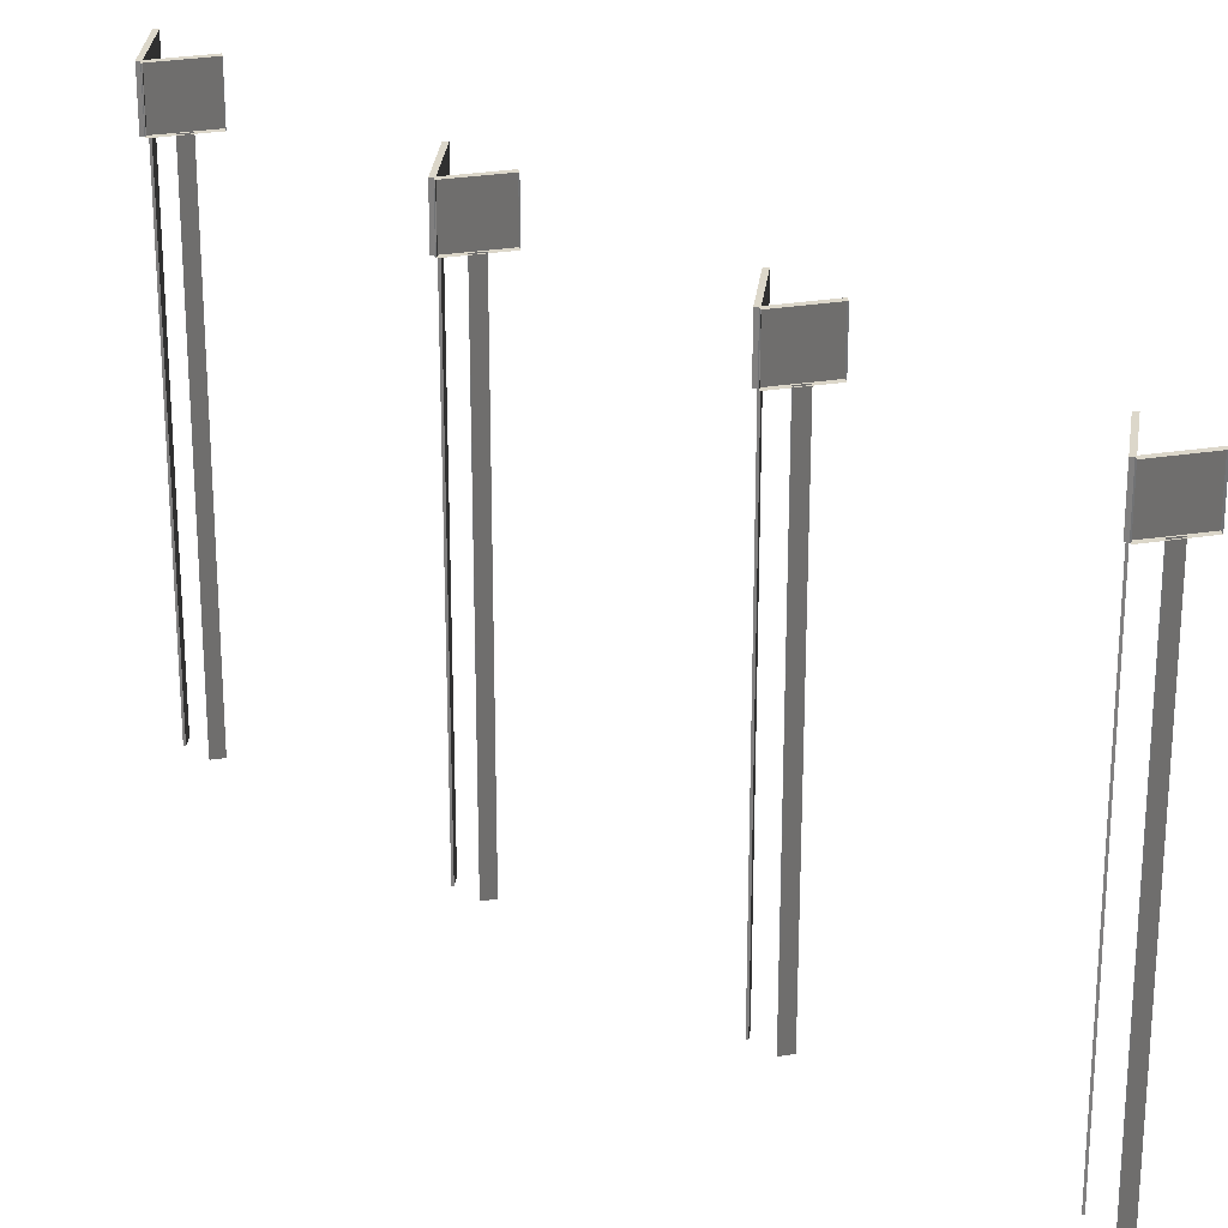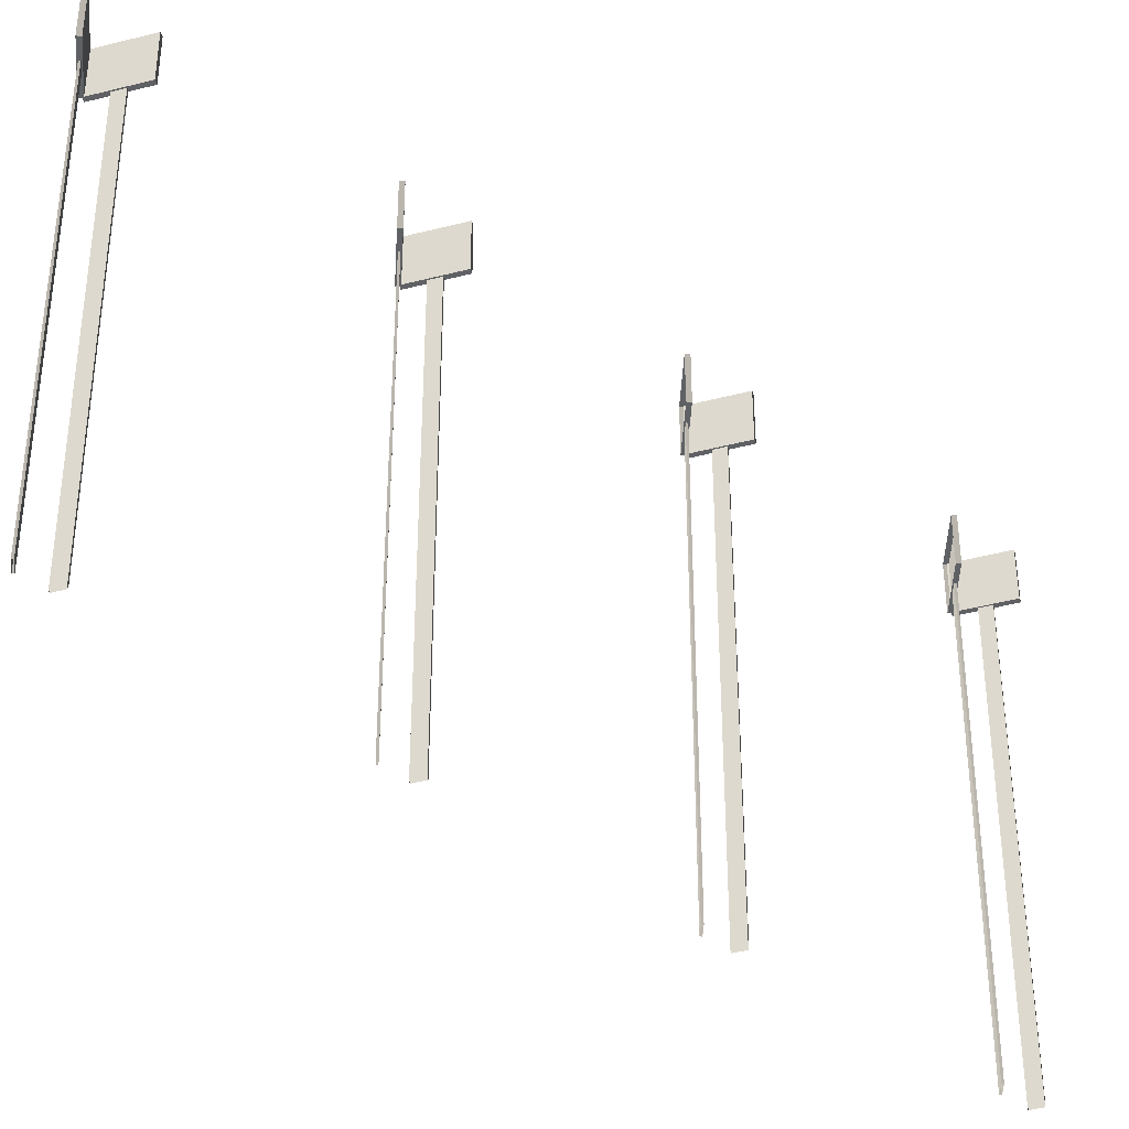
<metadata>
{"format":"obj","ext":"obj","renderer":"f3d","projection":"perspective","resolution":1024,"background":"white","views":[{"elev":30.4,"azim":132.3,"up":"+Y"},{"elev":-45.6,"azim":-128.5,"up":"+Y"}]}
</metadata>
<code>
v 0.1168 -0.1616 -0.115
v 0.1168 0.1616 -0.115
v -0.148 0.1616 0.07037
v -0.148 -0.1616 0.07037
v -0.1324 -0.1616 0.09263
v -0.148 -0.1616 0.07037
v -0.148 0.1616 0.07037
v -0.1324 0.1616 0.09263
v -0.1324 0.1616 0.09263
v -0.148 0.1616 0.07037
v 0.1168 0.1616 -0.115
v 0.1324 0.1616 -0.0927
v 0.1324 0.1616 -0.0927
v 0.1168 0.1616 -0.115
v 0.1168 -0.1616 -0.115
v 0.1324 -0.1616 -0.0927
v 0.1324 -0.1616 -0.0927
v 0.02581 -0.1619 -0.02739
v -0.03451 -0.1619 0.01486
v -0.1324 -0.1616 0.09263
v -0.1324 -0.1616 0.09263
v -0.03451 -0.1619 0.01486
v -0.04139 -0.1619 0.004973
v -0.148 -0.1616 0.07037
v -0.148 -0.1616 0.07037
v -0.04139 -0.1619 0.004973
v 0.01889 -0.1619 -0.03724
v 0.1168 -0.1616 -0.115
v 0.1168 -0.1616 -0.115
v 0.01889 -0.1619 -0.03724
v 0.02581 -0.1619 -0.02739
v 0.1324 -0.1616 -0.0927
v 0.02581 -0.1619 -0.02739
v 0.02581 -3.091 -0.02739
v -0.03451 -3.091 0.01486
v -0.03451 -0.1619 0.01486
v -0.03451 -0.1619 0.01486
v -0.03451 -3.091 0.01486
v -0.04139 -3.091 0.004972
v -0.04139 -0.1619 0.004973
v -0.04139 -0.1619 0.004973
v -0.04139 -3.091 0.004972
v 0.01889 -3.091 -0.03724
v 0.01889 -0.1619 -0.03724
v 0.01889 -0.1619 -0.03724
v 0.01889 -3.091 -0.03724
v 0.02581 -3.091 -0.02739
v 0.02581 -0.1619 -0.02739
v 0.1161 -0.1616 -0.1032
v -0.1475 -0.1616 -0.2902
v -0.1475 0.1616 -0.2902
v 0.1161 0.1616 -0.1032
v -0.1475 -0.1616 -0.2902
v -0.1318 -0.1616 -0.3124
v -0.1318 0.1616 -0.3124
v -0.1475 0.1616 -0.2902
v -0.1475 0.1616 -0.2902
v -0.1318 0.1616 -0.3124
v 0.1319 0.1616 -0.1255
v 0.1161 0.1616 -0.1032
v 0.1161 0.1616 -0.1032
v 0.1319 0.1616 -0.1255
v 0.1319 -0.1616 -0.1255
v 0.1161 -0.1616 -0.1032
v 0.1161 -0.1616 -0.1032
v 0.01875 -0.1619 -0.1816
v -0.04133 -0.1619 -0.2242
v -0.1475 -0.1616 -0.2902
v -0.1475 -0.1616 -0.2902
v -0.04133 -0.1619 -0.2242
v -0.03435 -0.1619 -0.234
v -0.1318 -0.1616 -0.3124
v -0.1318 -0.1616 -0.3124
v -0.03435 -0.1619 -0.234
v 0.02569 -0.1619 -0.1914
v 0.1319 -0.1616 -0.1255
v 0.1319 -0.1616 -0.1255
v 0.02569 -0.1619 -0.1914
v 0.01875 -0.1619 -0.1816
v 0.1161 -0.1616 -0.1032
v 0.01875 -0.1619 -0.1816
v 0.01875 -3.091 -0.1816
v -0.04133 -3.091 -0.2242
v -0.04133 -0.1619 -0.2242
v -0.04133 -0.1619 -0.2242
v -0.04133 -3.091 -0.2242
v -0.03435 -3.091 -0.234
v -0.03435 -0.1619 -0.234
v -0.03435 -0.1619 -0.234
v -0.03435 -3.091 -0.234
v 0.02569 -3.091 -0.1914
v 0.02569 -0.1619 -0.1914
v 0.02569 -0.1619 -0.1914
v 0.02569 -3.091 -0.1914
v 0.01875 -3.091 -0.1816
v 0.01875 -0.1619 -0.1816
v 0.1168 -0.1616 1.438
v 0.1168 0.1616 1.438
v -0.148 0.1616 1.624
v -0.148 -0.1616 1.624
v -0.1324 -0.1616 1.646
v -0.148 -0.1616 1.624
v -0.148 0.1616 1.624
v -0.1324 0.1616 1.646
v -0.1324 0.1616 1.646
v -0.148 0.1616 1.624
v 0.1168 0.1616 1.438
v 0.1324 0.1616 1.46
v 0.1324 0.1616 1.46
v 0.1168 0.1616 1.438
v 0.1168 -0.1616 1.438
v 0.1324 -0.1616 1.46
v 0.1324 -0.1616 1.46
v 0.02582 -0.1619 1.526
v -0.0345 -0.1619 1.568
v -0.1324 -0.1616 1.646
v -0.1324 -0.1616 1.646
v -0.0345 -0.1619 1.568
v -0.04142 -0.1619 1.558
v -0.148 -0.1616 1.624
v -0.148 -0.1616 1.624
v -0.04142 -0.1619 1.558
v 0.0189 -0.1619 1.516
v 0.1168 -0.1616 1.438
v 0.1168 -0.1616 1.438
v 0.0189 -0.1619 1.516
v 0.02582 -0.1619 1.526
v 0.1324 -0.1616 1.46
v 0.02582 -0.1619 1.526
v 0.02582 -3.091 1.526
v -0.0345 -3.091 1.568
v -0.0345 -0.1619 1.568
v -0.0345 -0.1619 1.568
v -0.0345 -3.091 1.568
v -0.04142 -3.091 1.558
v -0.04142 -0.1619 1.558
v -0.04142 -0.1619 1.558
v -0.04142 -3.091 1.558
v 0.0189 -3.091 1.516
v 0.0189 -0.1619 1.516
v 0.0189 -0.1619 1.516
v 0.0189 -3.091 1.516
v 0.02582 -3.091 1.526
v 0.02582 -0.1619 1.526
v 0.1161 -0.1616 1.45
v -0.1475 -0.1616 1.263
v -0.1475 0.1616 1.263
v 0.1161 0.1616 1.45
v -0.1475 -0.1616 1.263
v -0.1318 -0.1616 1.241
v -0.1318 0.1616 1.241
v -0.1475 0.1616 1.263
v -0.1475 0.1616 1.263
v -0.1318 0.1616 1.241
v 0.1319 0.1616 1.428
v 0.1161 0.1616 1.45
v 0.1161 0.1616 1.45
v 0.1319 0.1616 1.428
v 0.1319 -0.1616 1.428
v 0.1161 -0.1616 1.45
v 0.1161 -0.1616 1.45
v 0.01876 -0.1619 1.372
v -0.04132 -0.1619 1.329
v -0.1475 -0.1616 1.263
v -0.1475 -0.1616 1.263
v -0.04132 -0.1619 1.329
v -0.03434 -0.1619 1.319
v -0.1318 -0.1616 1.241
v -0.1318 -0.1616 1.241
v -0.03434 -0.1619 1.319
v 0.0257 -0.1619 1.362
v 0.1319 -0.1616 1.428
v 0.1319 -0.1616 1.428
v 0.0257 -0.1619 1.362
v 0.01876 -0.1619 1.372
v 0.1161 -0.1616 1.45
v 0.01876 -0.1619 1.372
v 0.01876 -3.091 1.372
v -0.04132 -3.091 1.329
v -0.04132 -0.1619 1.329
v -0.04132 -0.1619 1.329
v -0.04132 -3.091 1.329
v -0.03434 -3.091 1.319
v -0.03434 -0.1619 1.319
v -0.03434 -0.1619 1.319
v -0.03434 -3.091 1.319
v 0.0257 -3.091 1.362
v 0.0257 -0.1619 1.362
v 0.0257 -0.1619 1.362
v 0.0257 -3.091 1.362
v 0.01876 -3.091 1.372
v 0.01876 -0.1619 1.372
v 0.1167 -0.1616 3.08
v 0.1167 0.1616 3.08
v -0.148 0.1616 3.266
v -0.148 -0.1616 3.266
v -0.1324 -0.1616 3.288
v -0.148 -0.1616 3.266
v -0.148 0.1616 3.266
v -0.1324 0.1616 3.288
v -0.1324 0.1616 3.288
v -0.148 0.1616 3.266
v 0.1167 0.1616 3.08
v 0.1324 0.1616 3.102
v 0.1324 0.1616 3.102
v 0.1167 0.1616 3.08
v 0.1167 -0.1616 3.08
v 0.1324 -0.1616 3.102
v 0.1324 -0.1616 3.102
v 0.02583 -0.1619 3.168
v -0.0345 -0.1619 3.21
v -0.1324 -0.1616 3.288
v -0.1324 -0.1616 3.288
v -0.0345 -0.1619 3.21
v -0.04142 -0.1619 3.2
v -0.148 -0.1616 3.266
v -0.148 -0.1616 3.266
v -0.04142 -0.1619 3.2
v 0.0189 -0.1619 3.158
v 0.1167 -0.1616 3.08
v 0.1167 -0.1616 3.08
v 0.0189 -0.1619 3.158
v 0.02583 -0.1619 3.168
v 0.1324 -0.1616 3.102
v 0.02583 -0.1619 3.168
v 0.02583 -3.091 3.168
v -0.0345 -3.091 3.21
v -0.0345 -0.1619 3.21
v -0.0345 -0.1619 3.21
v -0.0345 -3.091 3.21
v -0.04142 -3.091 3.2
v -0.04142 -0.1619 3.2
v -0.04142 -0.1619 3.2
v -0.04142 -3.091 3.2
v 0.0189 -3.091 3.158
v 0.0189 -0.1619 3.158
v 0.0189 -0.1619 3.158
v 0.0189 -3.091 3.158
v 0.02583 -3.091 3.168
v 0.02583 -0.1619 3.168
v 0.1161 -0.1616 3.092
v -0.1475 -0.1616 2.905
v -0.1475 0.1616 2.905
v 0.1161 0.1616 3.092
v -0.1475 -0.1616 2.905
v -0.1318 -0.1616 2.883
v -0.1318 0.1616 2.883
v -0.1475 0.1616 2.905
v -0.1475 0.1616 2.905
v -0.1318 0.1616 2.883
v 0.1319 0.1616 3.07
v 0.1161 0.1616 3.092
v 0.1161 0.1616 3.092
v 0.1319 0.1616 3.07
v 0.1319 -0.1616 3.07
v 0.1161 -0.1616 3.092
v 0.1161 -0.1616 3.092
v 0.01872 -0.1619 3.014
v -0.04132 -0.1619 2.971
v -0.1475 -0.1616 2.905
v -0.1475 -0.1616 2.905
v -0.04132 -0.1619 2.971
v -0.03437 -0.1619 2.961
v -0.1318 -0.1616 2.883
v -0.1318 -0.1616 2.883
v -0.03437 -0.1619 2.961
v 0.02571 -0.1619 3.004
v 0.1319 -0.1616 3.07
v 0.1319 -0.1616 3.07
v 0.02571 -0.1619 3.004
v 0.01872 -0.1619 3.014
v 0.1161 -0.1616 3.092
v 0.01872 -0.1619 3.014
v 0.01872 -3.091 3.014
v -0.04132 -3.091 2.971
v -0.04132 -0.1619 2.971
v -0.04132 -0.1619 2.971
v -0.04132 -3.091 2.971
v -0.03437 -3.091 2.961
v -0.03437 -0.1619 2.961
v -0.03437 -0.1619 2.961
v -0.03437 -3.091 2.961
v 0.02571 -3.091 3.004
v 0.02571 -0.1619 3.004
v 0.02571 -0.1619 3.004
v 0.02571 -3.091 3.004
v 0.01872 -3.091 3.014
v 0.01872 -0.1619 3.014
v 0.1168 -0.1616 4.679
v 0.1168 0.1616 4.679
v -0.148 0.1616 4.864
v -0.148 -0.1616 4.864
v -0.1324 -0.1616 4.887
v -0.148 -0.1616 4.864
v -0.148 0.1616 4.864
v -0.1324 0.1616 4.887
v -0.1324 0.1616 4.887
v -0.148 0.1616 4.864
v 0.1168 0.1616 4.679
v 0.1324 0.1616 4.701
v 0.1324 0.1616 4.701
v 0.1168 0.1616 4.679
v 0.1168 -0.1616 4.679
v 0.1324 -0.1616 4.701
v 0.1324 -0.1616 4.701
v 0.02581 -0.1619 4.767
v -0.03451 -0.1619 4.809
v -0.1324 -0.1616 4.887
v -0.1324 -0.1616 4.887
v -0.03451 -0.1619 4.809
v -0.04139 -0.1619 4.799
v -0.148 -0.1616 4.864
v -0.148 -0.1616 4.864
v -0.04139 -0.1619 4.799
v 0.01893 -0.1619 4.757
v 0.1168 -0.1616 4.679
v 0.1168 -0.1616 4.679
v 0.01893 -0.1619 4.757
v 0.02581 -0.1619 4.767
v 0.1324 -0.1616 4.701
v 0.02581 -0.1619 4.767
v 0.02581 -3.091 4.767
v -0.03451 -3.091 4.809
v -0.03451 -0.1619 4.809
v -0.03451 -0.1619 4.809
v -0.03451 -3.091 4.809
v -0.04139 -3.091 4.799
v -0.04139 -0.1619 4.799
v -0.04139 -0.1619 4.799
v -0.04139 -3.091 4.799
v 0.01893 -3.091 4.757
v 0.01893 -0.1619 4.757
v 0.01893 -0.1619 4.757
v 0.01893 -3.091 4.757
v 0.02581 -3.091 4.767
v 0.02581 -0.1619 4.767
v 0.1162 -0.1616 4.691
v -0.1475 -0.1616 4.504
v -0.1475 0.1616 4.504
v 0.1162 0.1616 4.691
v -0.1475 -0.1616 4.504
v -0.1318 -0.1616 4.481
v -0.1318 0.1616 4.481
v -0.1475 0.1616 4.504
v -0.1475 0.1616 4.504
v -0.1318 0.1616 4.481
v 0.1319 0.1616 4.669
v 0.1162 0.1616 4.691
v 0.1162 0.1616 4.691
v 0.1319 0.1616 4.669
v 0.1319 -0.1616 4.669
v 0.1162 -0.1616 4.691
v 0.1162 -0.1616 4.691
v 0.01875 -0.1619 4.612
v -0.04129 -0.1619 4.57
v -0.1475 -0.1616 4.504
v -0.1475 -0.1616 4.504
v -0.04129 -0.1619 4.57
v -0.03434 -0.1619 4.56
v -0.1318 -0.1616 4.481
v -0.1318 -0.1616 4.481
v -0.03434 -0.1619 4.56
v 0.02574 -0.1619 4.603
v 0.1319 -0.1616 4.669
v 0.1319 -0.1616 4.669
v 0.02574 -0.1619 4.603
v 0.01875 -0.1619 4.612
v 0.1162 -0.1616 4.691
v 0.01875 -0.1619 4.612
v 0.01875 -3.091 4.612
v -0.04129 -3.091 4.57
v -0.04129 -0.1619 4.57
v -0.04129 -0.1619 4.57
v -0.04129 -3.091 4.57
v -0.03434 -3.091 4.56
v -0.03434 -0.1619 4.56
v -0.03434 -0.1619 4.56
v -0.03434 -3.091 4.56
v 0.02574 -3.091 4.603
v 0.02574 -0.1619 4.603
v 0.02574 -0.1619 4.603
v 0.02574 -3.091 4.603
v 0.01875 -3.091 4.612
v 0.01875 -0.1619 4.612
v 0.1168 -0.1616 6.286
v 0.1168 0.1616 6.286
v -0.148 0.1616 6.472
v -0.148 -0.1616 6.472
v -0.1324 -0.1616 6.494
v -0.148 -0.1616 6.472
v -0.148 0.1616 6.472
v -0.1324 0.1616 6.494
v -0.1324 0.1616 6.494
v -0.148 0.1616 6.472
v 0.1168 0.1616 6.286
v 0.1324 0.1616 6.309
v 0.1324 0.1616 6.309
v 0.1168 0.1616 6.286
v 0.1168 -0.1616 6.286
v 0.1324 -0.1616 6.309
v 0.1324 -0.1616 6.309
v 0.0258 -0.1619 6.374
v -0.03452 -0.1619 6.416
v -0.1324 -0.1616 6.494
v -0.1324 -0.1616 6.494
v -0.03452 -0.1619 6.416
v -0.04145 -0.1619 6.406
v -0.148 -0.1616 6.472
v -0.148 -0.1616 6.472
v -0.04145 -0.1619 6.406
v 0.01888 -0.1619 6.364
v 0.1168 -0.1616 6.286
v 0.1168 -0.1616 6.286
v 0.01888 -0.1619 6.364
v 0.0258 -0.1619 6.374
v 0.1324 -0.1616 6.309
v 0.0258 -0.1619 6.374
v 0.0258 -3.091 6.374
v -0.03452 -3.091 6.416
v -0.03452 -0.1619 6.416
v -0.03452 -0.1619 6.416
v -0.03452 -3.091 6.416
v -0.04145 -3.091 6.406
v -0.04145 -0.1619 6.406
v -0.04145 -0.1619 6.406
v -0.04145 -3.091 6.406
v 0.01888 -3.091 6.364
v 0.01888 -0.1619 6.364
v 0.01888 -0.1619 6.364
v 0.01888 -3.091 6.364
v 0.0258 -3.091 6.374
v 0.0258 -0.1619 6.374
v 0.1162 -0.1616 6.298
v -0.1475 -0.1616 6.111
v -0.1475 0.1616 6.111
v 0.1162 0.1616 6.298
v -0.1475 -0.1616 6.111
v -0.1318 -0.1616 6.089
v -0.1318 0.1616 6.089
v -0.1475 0.1616 6.111
v -0.1475 0.1616 6.111
v -0.1318 0.1616 6.089
v 0.1319 0.1616 6.276
v 0.1162 0.1616 6.298
v 0.1162 0.1616 6.298
v 0.1319 0.1616 6.276
v 0.1319 -0.1616 6.276
v 0.1162 -0.1616 6.298
v 0.1162 -0.1616 6.298
v 0.01873 -0.1619 6.22
v -0.04135 -0.1619 6.177
v -0.1475 -0.1616 6.111
v -0.1475 -0.1616 6.111
v -0.04135 -0.1619 6.177
v -0.03436 -0.1619 6.167
v -0.1318 -0.1616 6.089
v -0.1318 -0.1616 6.089
v -0.03436 -0.1619 6.167
v 0.02572 -0.1619 6.21
v 0.1319 -0.1616 6.276
v 0.1319 -0.1616 6.276
v 0.02572 -0.1619 6.21
v 0.01873 -0.1619 6.22
v 0.1162 -0.1616 6.298
v 0.01873 -0.1619 6.22
v 0.01873 -3.091 6.22
v -0.04135 -3.091 6.177
v -0.04135 -0.1619 6.177
v -0.04135 -0.1619 6.177
v -0.04135 -3.091 6.177
v -0.03436 -3.091 6.167
v -0.03436 -0.1619 6.167
v -0.03436 -0.1619 6.167
v -0.03436 -3.091 6.167
v 0.02572 -3.091 6.21
v 0.02572 -0.1619 6.21
v 0.02572 -0.1619 6.21
v 0.02572 -3.091 6.21
v 0.01873 -3.091 6.22
v 0.01873 -0.1619 6.22
v 0.1168 -0.1616 7.891
v 0.1168 0.1616 7.891
v -0.148 0.1616 8.076
v -0.148 -0.1616 8.076
v -0.1323 -0.1616 8.099
v -0.148 -0.1616 8.076
v -0.148 0.1616 8.076
v -0.1323 0.1616 8.099
v -0.1323 0.1616 8.099
v -0.148 0.1616 8.076
v 0.1168 0.1616 7.891
v 0.1324 0.1616 7.913
v 0.1324 0.1616 7.913
v 0.1168 0.1616 7.891
v 0.1168 -0.1616 7.891
v 0.1324 -0.1616 7.913
v 0.1324 -0.1616 7.913
v 0.02581 -0.1619 7.979
v -0.03452 -0.1619 8.021
v -0.1323 -0.1616 8.099
v -0.1323 -0.1616 8.099
v -0.03452 -0.1619 8.021
v -0.04139 -0.1619 8.011
v -0.148 -0.1616 8.076
v -0.148 -0.1616 8.076
v -0.04139 -0.1619 8.011
v 0.01889 -0.1619 7.969
v 0.1168 -0.1616 7.891
v 0.1168 -0.1616 7.891
v 0.01889 -0.1619 7.969
v 0.02581 -0.1619 7.979
v 0.1324 -0.1616 7.913
v 0.02581 -0.1619 7.979
v 0.02581 -3.091 7.979
v -0.03452 -3.091 8.021
v -0.03452 -0.1619 8.021
v -0.03452 -0.1619 8.021
v -0.03452 -3.091 8.021
v -0.04139 -3.091 8.011
v -0.04139 -0.1619 8.011
v -0.04139 -0.1619 8.011
v -0.04139 -3.091 8.011
v 0.01889 -3.091 7.969
v 0.01889 -0.1619 7.969
v 0.01889 -0.1619 7.969
v 0.01889 -3.091 7.969
v 0.02581 -3.091 7.979
v 0.02581 -0.1619 7.979
v 0.1161 -0.1616 7.903
v -0.1475 -0.1616 7.716
v -0.1475 0.1616 7.716
v 0.1161 0.1616 7.903
v -0.1475 -0.1616 7.716
v -0.1317 -0.1616 7.694
v -0.1317 0.1616 7.694
v -0.1475 0.1616 7.716
v -0.1475 0.1616 7.716
v -0.1317 0.1616 7.694
v 0.1319 0.1616 7.88
v 0.1161 0.1616 7.903
v 0.1161 0.1616 7.903
v 0.1319 0.1616 7.88
v 0.1319 -0.1616 7.88
v 0.1161 -0.1616 7.903
v 0.1161 -0.1616 7.903
v 0.01874 -0.1619 7.824
v -0.04134 -0.1619 7.782
v -0.1475 -0.1616 7.716
v -0.1475 -0.1616 7.716
v -0.04134 -0.1619 7.782
v -0.03435 -0.1619 7.772
v -0.1317 -0.1616 7.694
v -0.1317 -0.1616 7.694
v -0.03435 -0.1619 7.772
v 0.02569 -0.1619 7.815
v 0.1319 -0.1616 7.88
v 0.1319 -0.1616 7.88
v 0.02569 -0.1619 7.815
v 0.01874 -0.1619 7.824
v 0.1161 -0.1616 7.903
v 0.01874 -0.1619 7.824
v 0.01874 -3.091 7.824
v -0.04134 -3.091 7.782
v -0.04134 -0.1619 7.782
v -0.04134 -0.1619 7.782
v -0.04134 -3.091 7.782
v -0.03435 -3.091 7.772
v -0.03435 -0.1619 7.772
v -0.03435 -0.1619 7.772
v -0.03435 -3.091 7.772
v 0.02569 -3.091 7.815
v 0.02569 -0.1619 7.815
v 0.02569 -0.1619 7.815
v 0.02569 -3.091 7.815
v 0.01874 -3.091 7.824
v 0.01874 -0.1619 7.824
g road_sign_(1)_513_63
f 1 3 2
f 1 4 3
f 5 7 6
f 5 8 7
f 9 11 10
f 9 12 11
f 13 15 14
f 13 16 15
f 17 19 18
f 17 20 19
f 21 23 22
f 21 24 23
f 25 27 26
f 25 28 27
f 29 31 30
f 29 32 31
f 33 35 34
f 33 36 35
f 37 39 38
f 37 40 39
f 41 43 42
f 41 44 43
f 45 47 46
f 45 48 47
f 49 51 50
f 49 52 51
f 53 55 54
f 53 56 55
f 57 59 58
f 57 60 59
f 61 63 62
f 61 64 63
f 65 67 66
f 65 68 67
f 69 71 70
f 69 72 71
f 73 75 74
f 73 76 75
f 77 79 78
f 77 80 79
f 81 83 82
f 81 84 83
f 85 87 86
f 85 88 87
f 89 91 90
f 89 92 91
f 93 95 94
f 93 96 95
f 97 99 98
f 97 100 99
f 101 103 102
f 101 104 103
f 105 107 106
f 105 108 107
f 109 111 110
f 109 112 111
f 113 115 114
f 113 116 115
f 117 119 118
f 117 120 119
f 121 123 122
f 121 124 123
f 125 127 126
f 125 128 127
f 129 131 130
f 129 132 131
f 133 135 134
f 133 136 135
f 137 139 138
f 137 140 139
f 141 143 142
f 141 144 143
f 145 147 146
f 145 148 147
f 149 151 150
f 149 152 151
f 153 155 154
f 153 156 155
f 157 159 158
f 157 160 159
f 161 163 162
f 161 164 163
f 165 167 166
f 165 168 167
f 169 171 170
f 169 172 171
f 173 175 174
f 173 176 175
f 177 179 178
f 177 180 179
f 181 183 182
f 181 184 183
f 185 187 186
f 185 188 187
f 189 191 190
f 189 192 191
f 193 195 194
f 193 196 195
f 197 199 198
f 197 200 199
f 201 203 202
f 201 204 203
f 205 207 206
f 205 208 207
f 209 211 210
f 209 212 211
f 213 215 214
f 213 216 215
f 217 219 218
f 217 220 219
f 221 223 222
f 221 224 223
f 225 227 226
f 225 228 227
f 229 231 230
f 229 232 231
f 233 235 234
f 233 236 235
f 237 239 238
f 237 240 239
f 241 243 242
f 241 244 243
f 245 247 246
f 245 248 247
f 249 251 250
f 249 252 251
f 253 255 254
f 253 256 255
f 257 259 258
f 257 260 259
f 261 263 262
f 261 264 263
f 265 267 266
f 265 268 267
f 269 271 270
f 269 272 271
f 273 275 274
f 273 276 275
f 277 279 278
f 277 280 279
f 281 283 282
f 281 284 283
f 285 287 286
f 285 288 287
f 289 291 290
f 289 292 291
f 293 295 294
f 293 296 295
f 297 299 298
f 297 300 299
f 301 303 302
f 301 304 303
f 305 307 306
f 305 308 307
f 309 311 310
f 309 312 311
f 313 315 314
f 313 316 315
f 317 319 318
f 317 320 319
f 321 323 322
f 321 324 323
f 325 327 326
f 325 328 327
f 329 331 330
f 329 332 331
f 333 335 334
f 333 336 335
f 337 339 338
f 337 340 339
f 341 343 342
f 341 344 343
f 345 347 346
f 345 348 347
f 349 351 350
f 349 352 351
f 353 355 354
f 353 356 355
f 357 359 358
f 357 360 359
f 361 363 362
f 361 364 363
f 365 367 366
f 365 368 367
f 369 371 370
f 369 372 371
f 373 375 374
f 373 376 375
f 377 379 378
f 377 380 379
f 381 383 382
f 381 384 383
f 385 387 386
f 385 388 387
f 389 391 390
f 389 392 391
f 393 395 394
f 393 396 395
f 397 399 398
f 397 400 399
f 401 403 402
f 401 404 403
f 405 407 406
f 405 408 407
f 409 411 410
f 409 412 411
f 413 415 414
f 413 416 415
f 417 419 418
f 417 420 419
f 421 423 422
f 421 424 423
f 425 427 426
f 425 428 427
f 429 431 430
f 429 432 431
f 433 435 434
f 433 436 435
f 437 439 438
f 437 440 439
f 441 443 442
f 441 444 443
f 445 447 446
f 445 448 447
f 449 451 450
f 449 452 451
f 453 455 454
f 453 456 455
f 457 459 458
f 457 460 459
f 461 463 462
f 461 464 463
f 465 467 466
f 465 468 467
f 469 471 470
f 469 472 471
f 473 475 474
f 473 476 475
f 477 479 478
f 477 480 479
f 481 483 482
f 481 484 483
f 485 487 486
f 485 488 487
f 489 491 490
f 489 492 491
f 493 495 494
f 493 496 495
f 497 499 498
f 497 500 499
f 501 503 502
f 501 504 503
f 505 507 506
f 505 508 507
f 509 511 510
f 509 512 511
f 513 515 514
f 513 516 515
f 517 519 518
f 517 520 519
f 521 523 522
f 521 524 523
f 525 527 526
f 525 528 527
f 529 531 530
f 529 532 531
f 533 535 534
f 533 536 535
f 537 539 538
f 537 540 539
f 541 543 542
f 541 544 543
f 545 547 546
f 545 548 547
f 549 551 550
f 549 552 551
f 553 555 554
f 553 556 555
f 557 559 558
f 557 560 559
f 561 563 562
f 561 564 563
f 565 567 566
f 565 568 567
f 569 571 570
f 569 572 571
f 573 575 574
f 573 576 575

</code>
